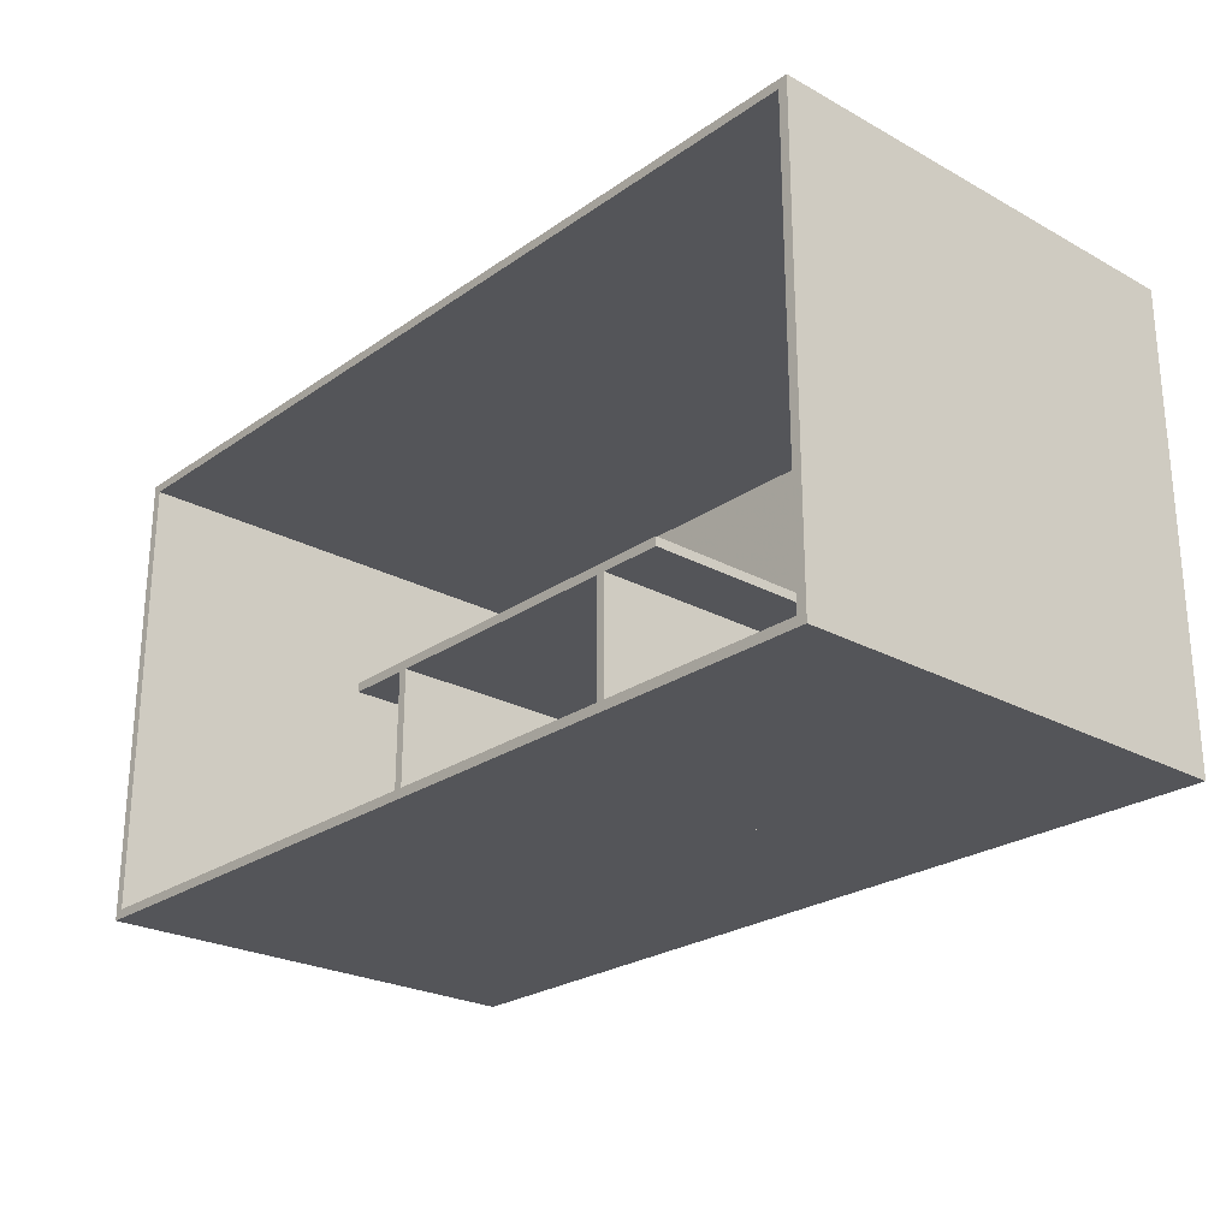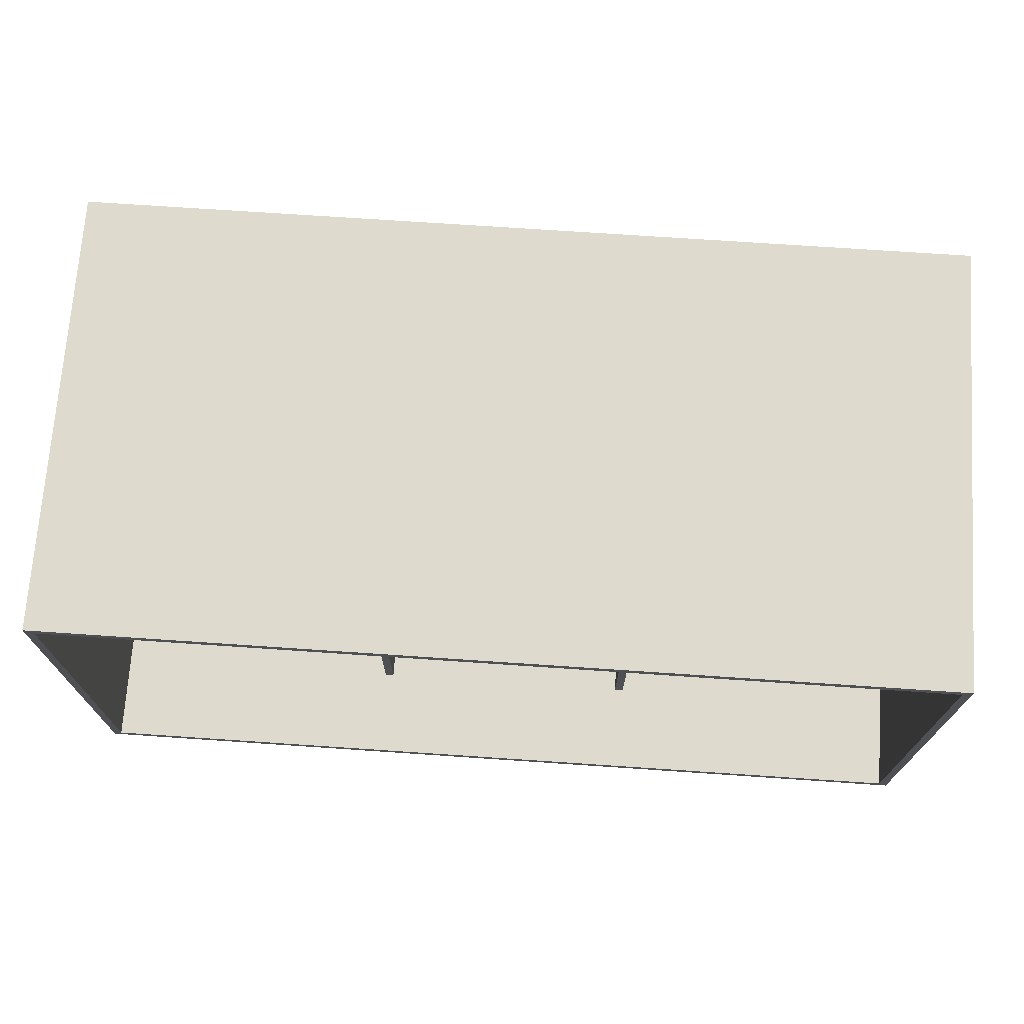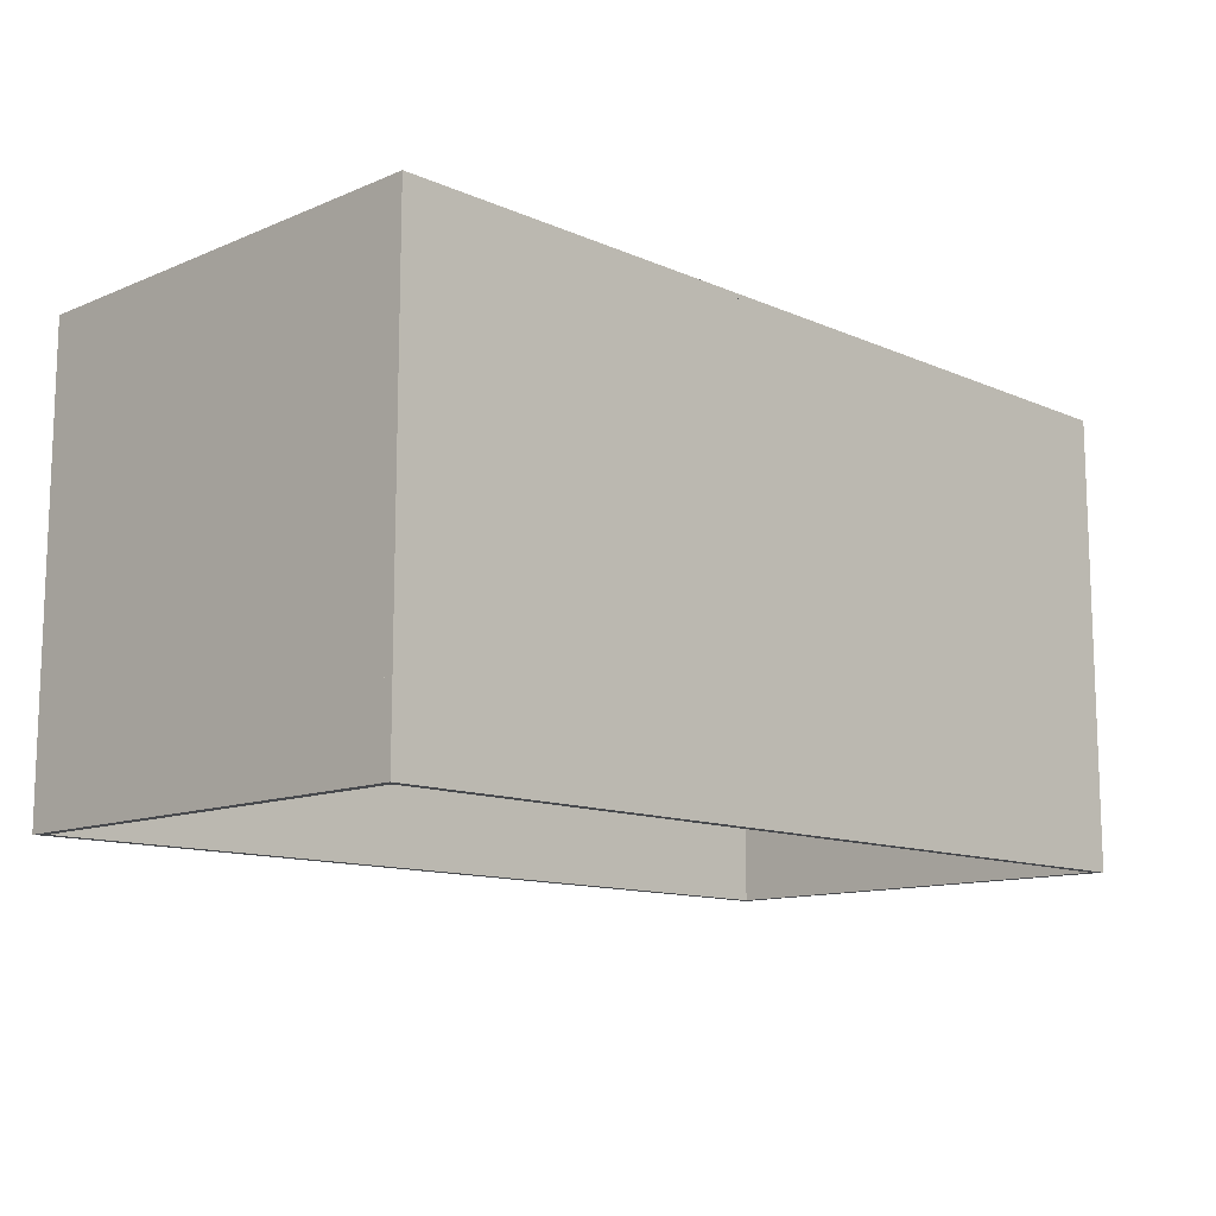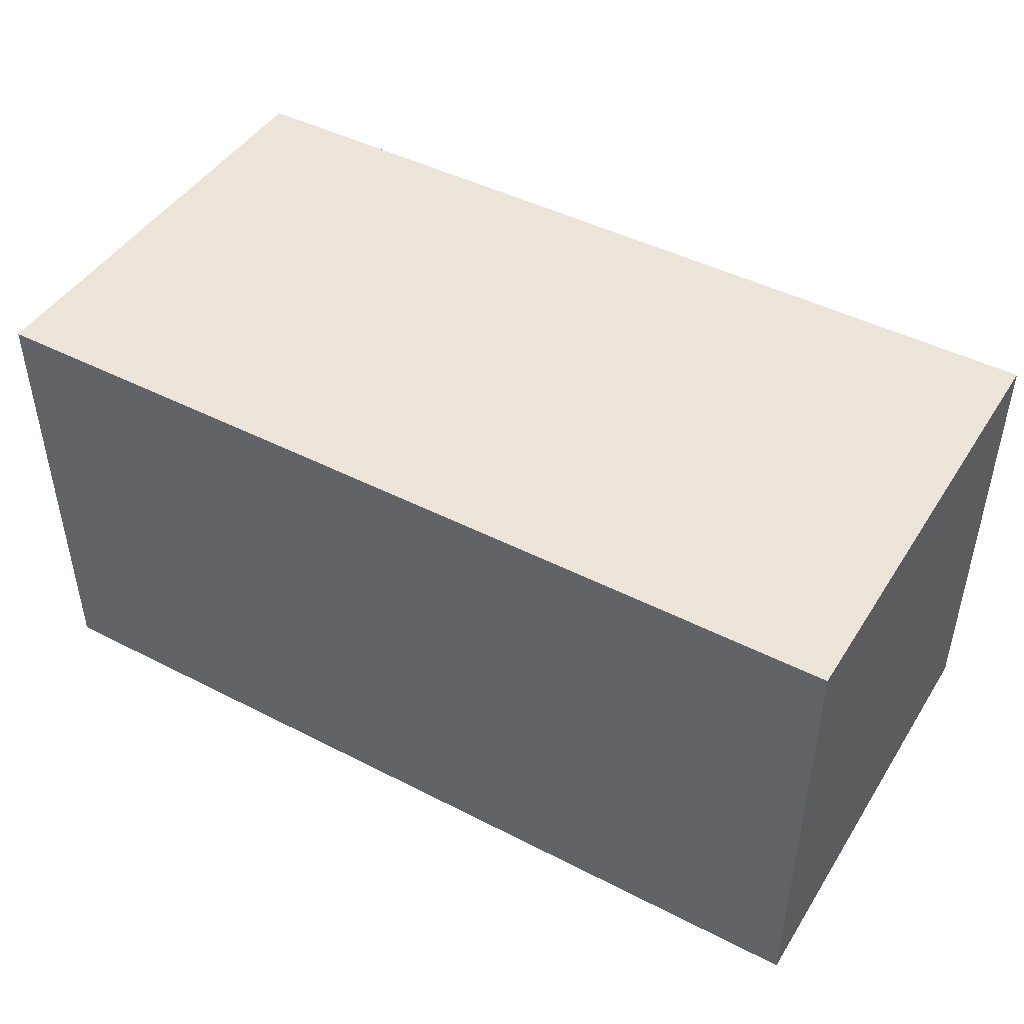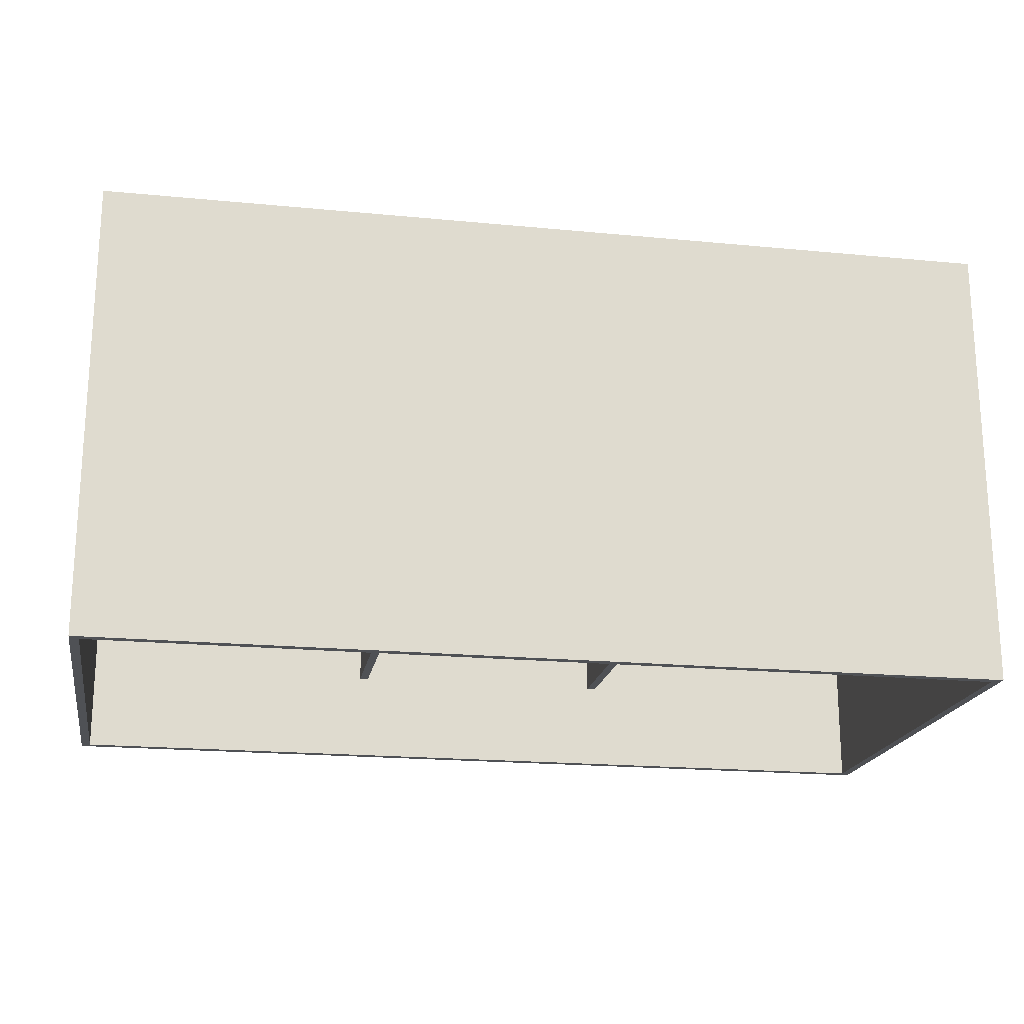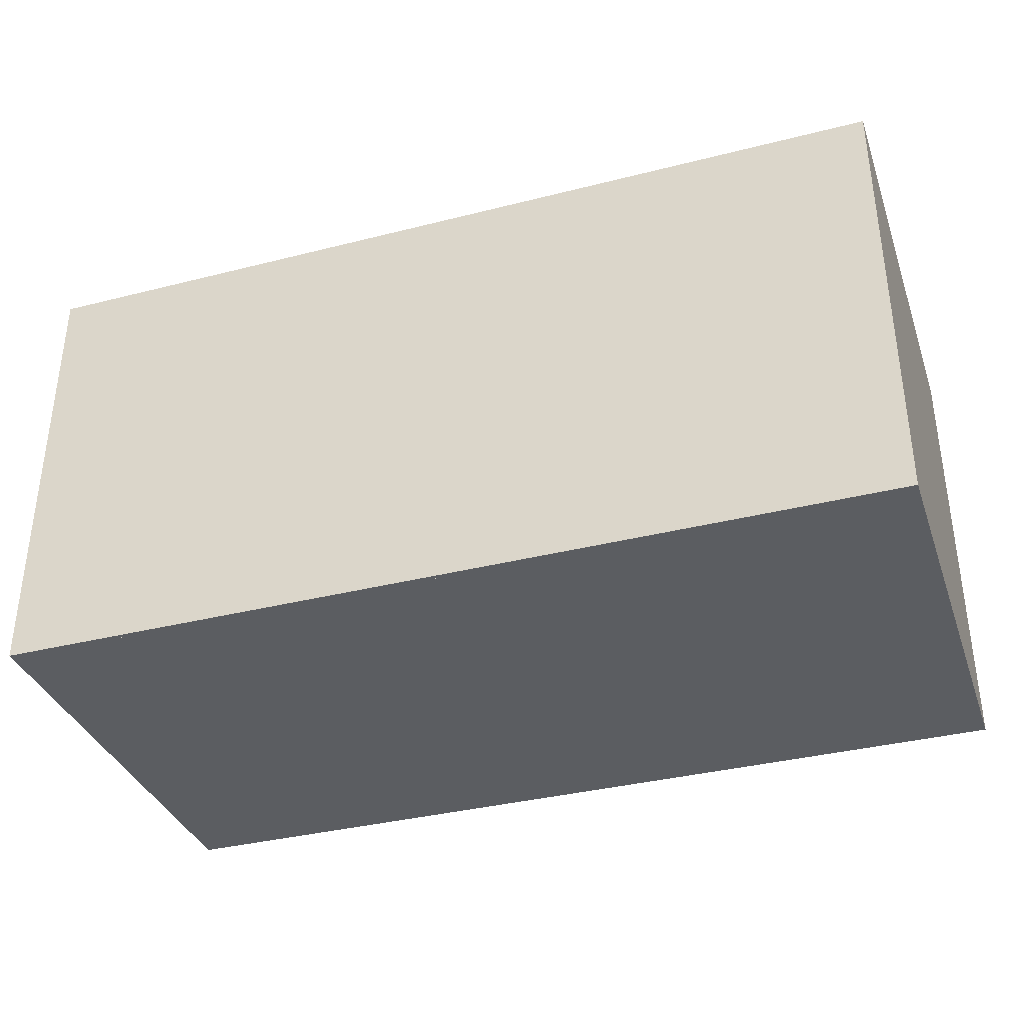
<metadata>
{"format":"obj","ext":"obj","renderer":"f3d","projection":"perspective","resolution":1024,"background":"white","views":[{"elev":-24.7,"azim":48.3,"up":"+Z"},{"elev":71.3,"azim":3.9,"up":"+Z"},{"elev":-12.1,"azim":-45.5,"up":"+Y"},{"elev":45.5,"azim":30.6,"up":"+Y"},{"elev":-19.5,"azim":-10.2,"up":"+Y"},{"elev":-35.9,"azim":-161.6,"up":"+Z"}]}
</metadata>
<code>
v  -50 -25 0
v  50 -25 0
v  -50 25 0
v  50 25 0
v  -50 -25 1
v  50 -25 1
v  -50 25 1
v  50 25 1
g ground
f 1 3 4
f 4 2 1
f 5 6 8
f 8 7 5
f 1 2 6
f 6 5 1
f 2 4 8
f 8 6 2
f 4 3 7
f 7 8 4
f 3 1 5
f 5 7 3
v  -50 -25 50
v  50 -25 50
v  -50 25 50
v  50 25 50
v  -50 -25 51
v  50 -25 51
v  -50 25 51
v  50 25 51
g ceiling
f 9 11 12
f 12 10 9
f 13 14 16
f 16 15 13
f 9 10 14
f 14 13 9
f 10 12 16
f 16 14 10
f 12 11 15
f 15 16 12
f 11 9 13
f 13 15 11
v  49 -25 0
v  50 -25 0
v  49 25 0
v  50 25 0
v  49 -25 50
v  50 -25 50
v  49 25 50
v  50 25 50
g wallRight
f 17 19 20
f 20 18 17
f 21 22 24
f 24 23 21
f 17 18 22
f 22 21 17
f 18 20 24
f 24 22 18
f 20 19 23
f 23 24 20
f 19 17 21
f 21 23 19
v  -50 -25 0
v  -49 -25 0
v  -50 25 0
v  -49 25 0
v  -50 -25 50
v  -49 -25 50
v  -50 25 50
v  -49 25 50
g wallLeft
f 25 27 28
f 28 26 25
f 29 30 32
f 32 31 29
f 25 26 30
f 30 29 25
f 26 28 32
f 32 30 26
f 28 27 31
f 31 32 28
f 27 25 29
f 29 31 27
v  -15.5 -15 0
v  -14.5 -15 0
v  -15.5 15 0
v  -14.5 15 0
v  -15.5 -15 20
v  -14.5 -15 20
v  -15.5 15 20
v  -14.5 15 20
g legLeft
f 33 35 36
f 36 34 33
f 37 38 40
f 40 39 37
f 33 34 38
f 38 37 33
f 34 36 40
f 40 38 34
f 36 35 39
f 39 40 36
f 35 33 37
f 37 39 35
v  14.5 -15 0
v  15.5 -15 0
v  14.5 15 0
v  15.5 15 0
v  14.5 -15 20
v  15.5 -15 20
v  14.5 15 20
v  15.5 15 20
g legRight
f 41 43 44
f 44 42 41
f 45 46 48
f 48 47 45
f 41 42 46
f 46 45 41
f 42 44 48
f 48 46 42
f 44 43 47
f 47 48 44
f 43 41 45
f 45 47 43
v  -22.5 -15 20
v  22.5 -15 20
v  -22.5 15 20
v  22.5 15 20
v  -22.5 -15 21
v  22.5 -15 21
v  -22.5 15 21
v  22.5 15 21
g table
f 49 51 52
f 52 50 49
f 53 54 56
f 56 55 53
f 49 50 54
f 54 53 49
f 50 52 56
f 56 54 50
f 52 51 55
f 55 56 52
f 51 49 53
f 53 55 51
v  -50 24.5 0
v  50 24.5 0
v  -50 25.5 0
v  50 25.5 0
v  -50 24.5 51
v  50 24.5 51
v  -50 25.5 51
v  50 25.5 51
g Box001
f 57 59 60
f 60 58 57
f 61 62 64
f 64 63 61
f 57 58 62
f 62 61 57
f 58 60 64
f 64 62 58
f 60 59 63
f 63 64 60
f 59 57 61
f 61 63 59

</code>
